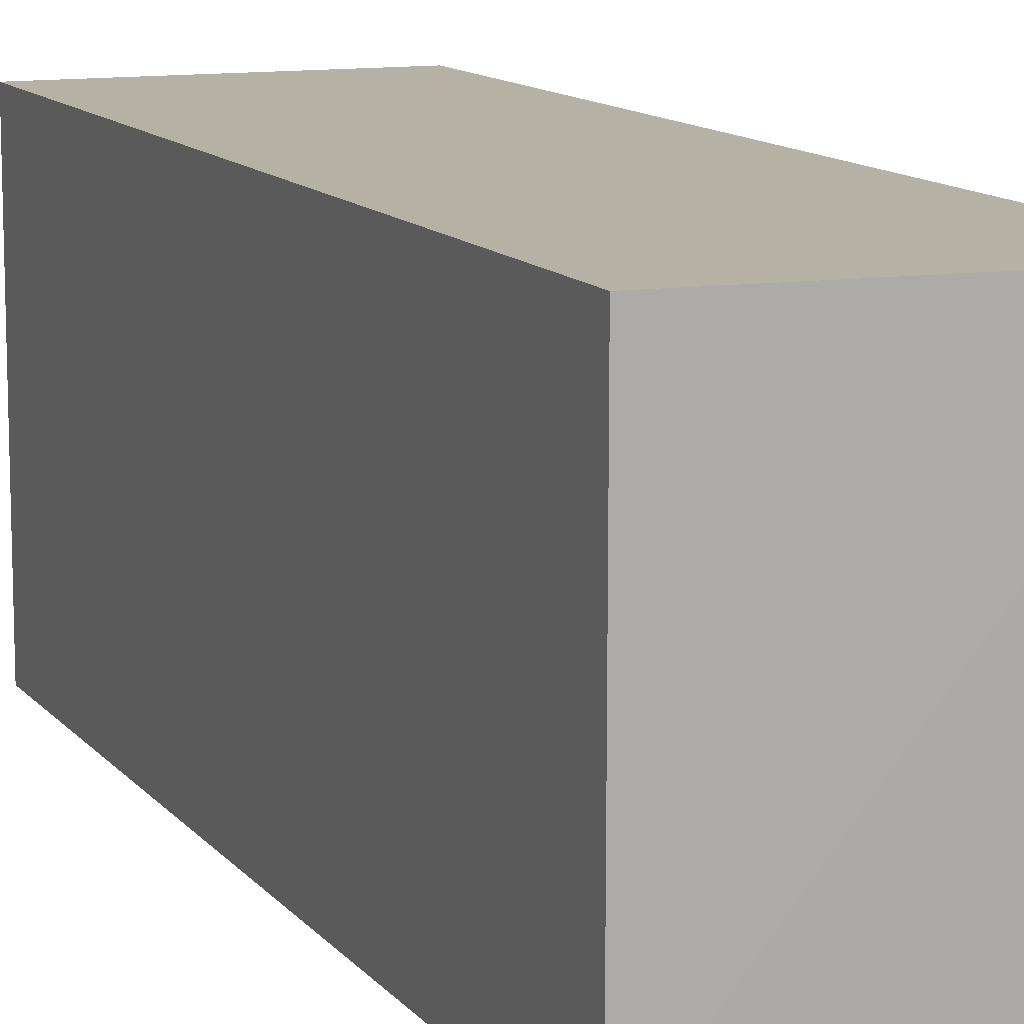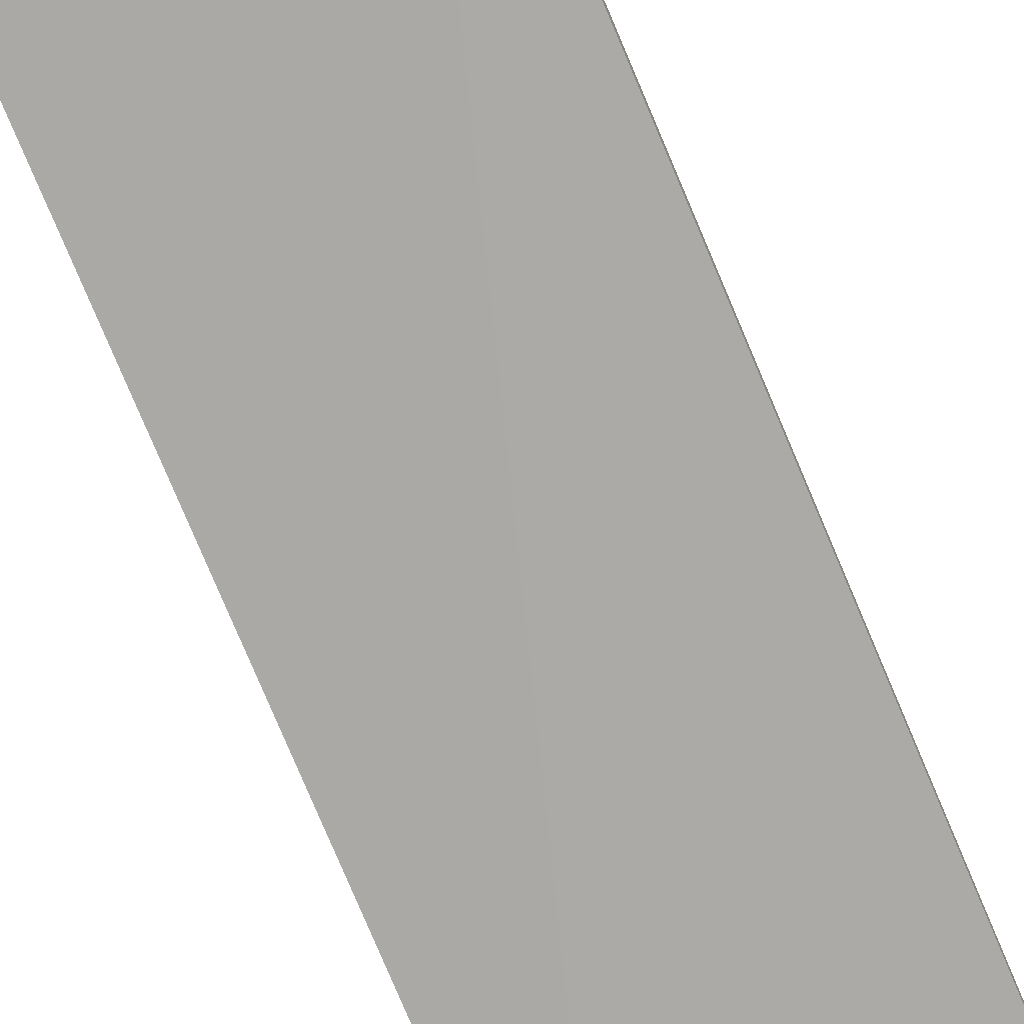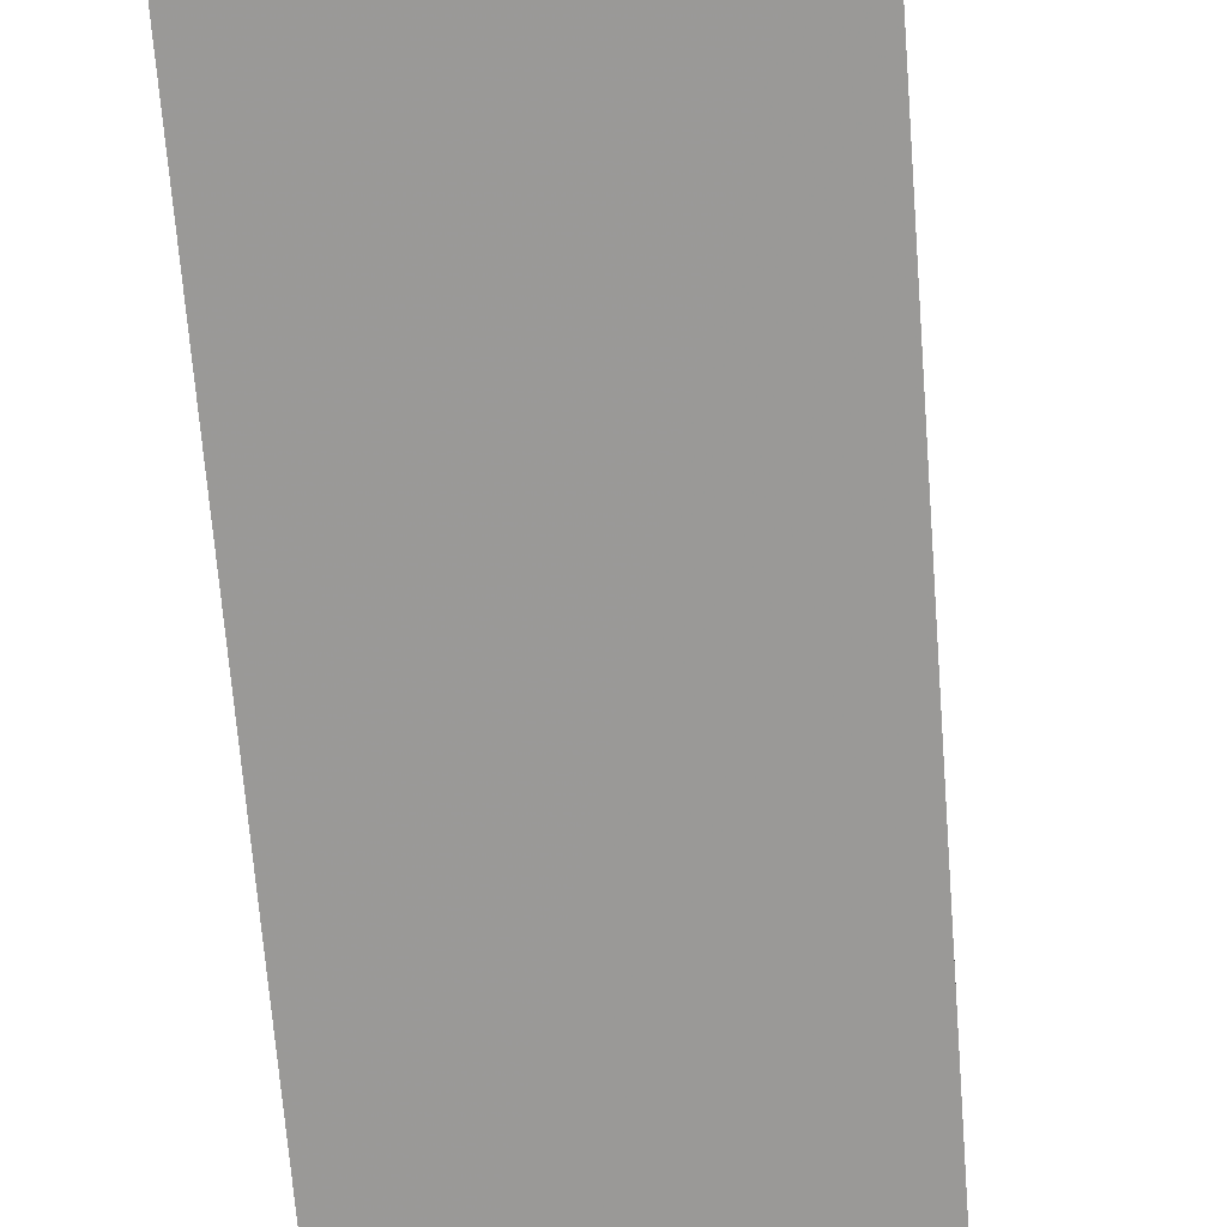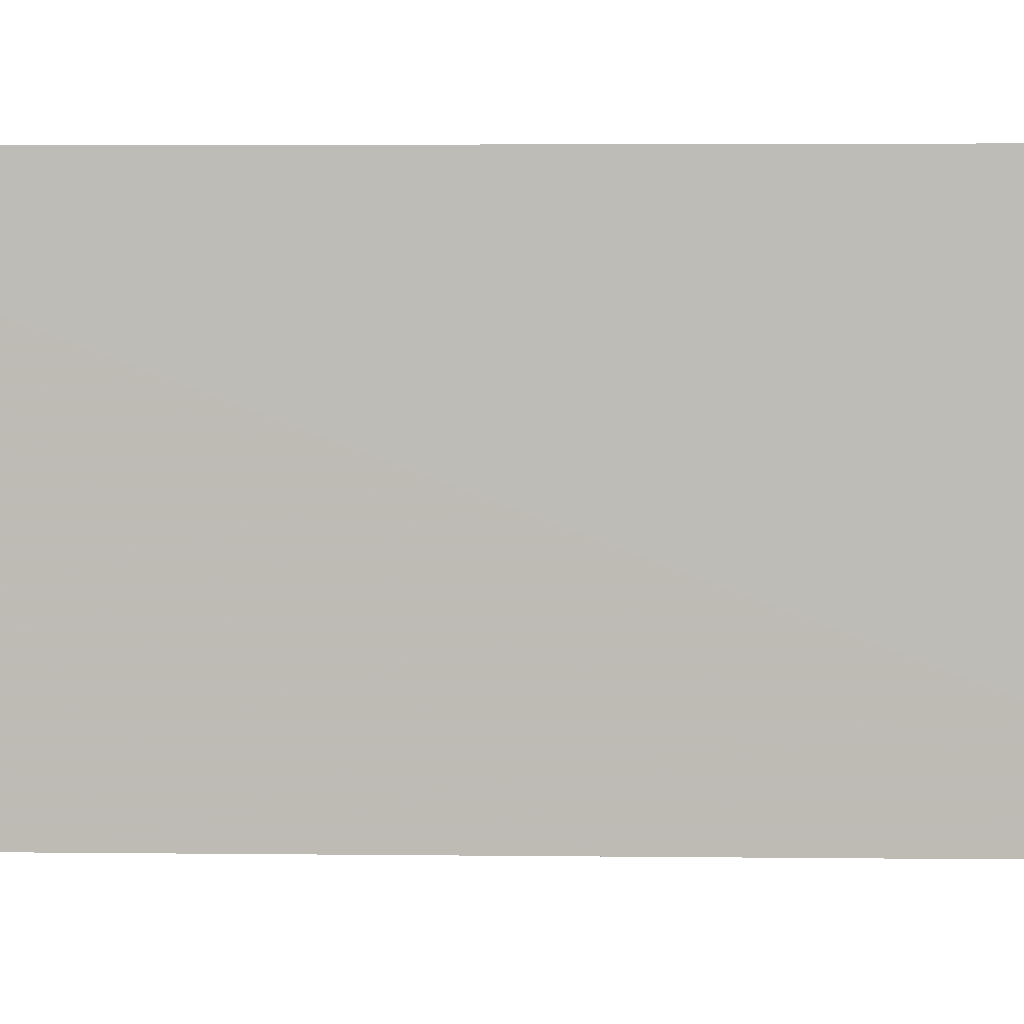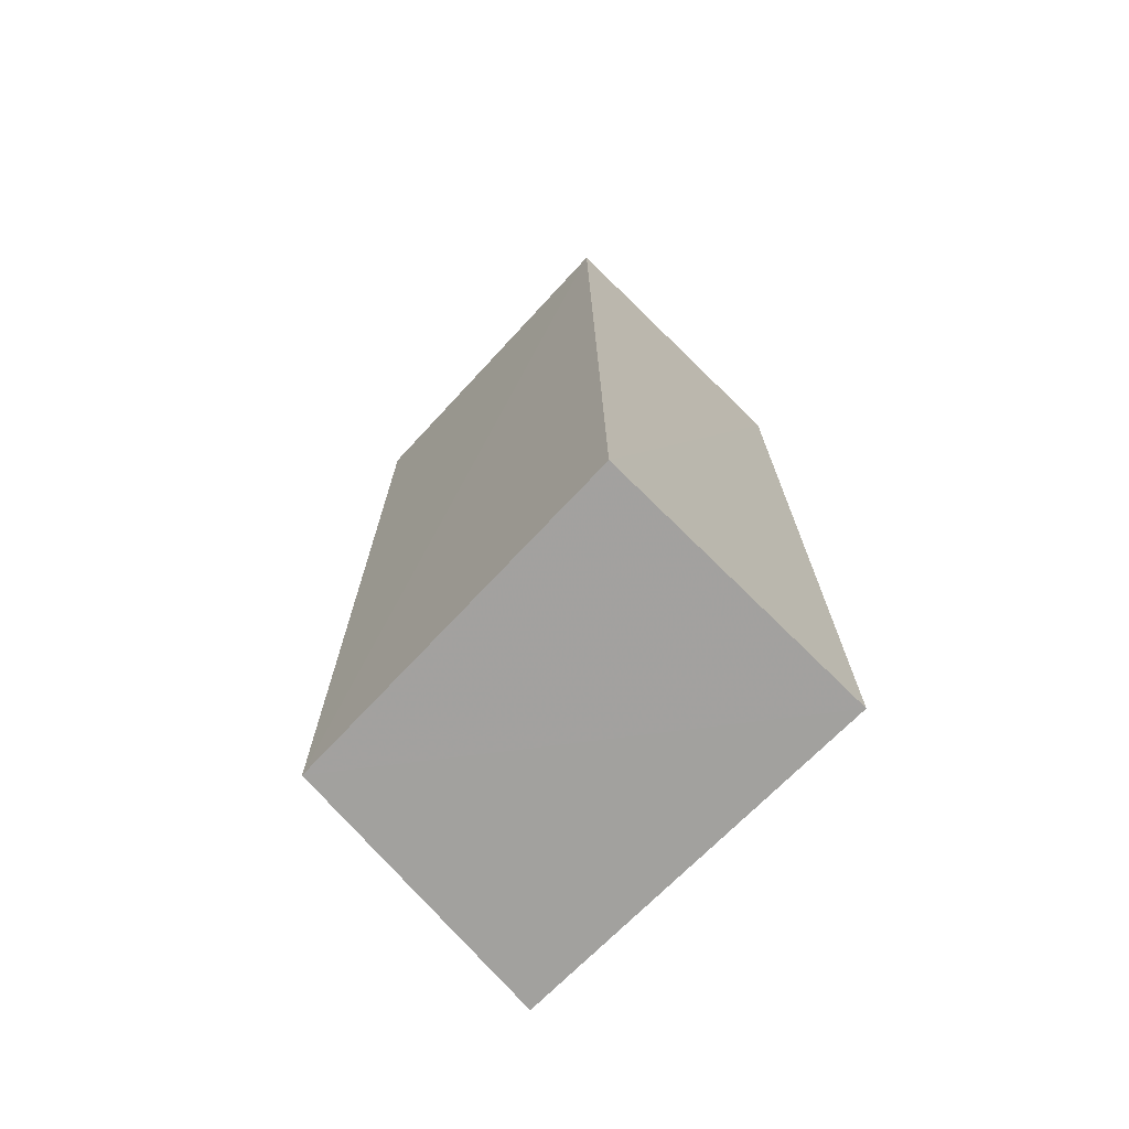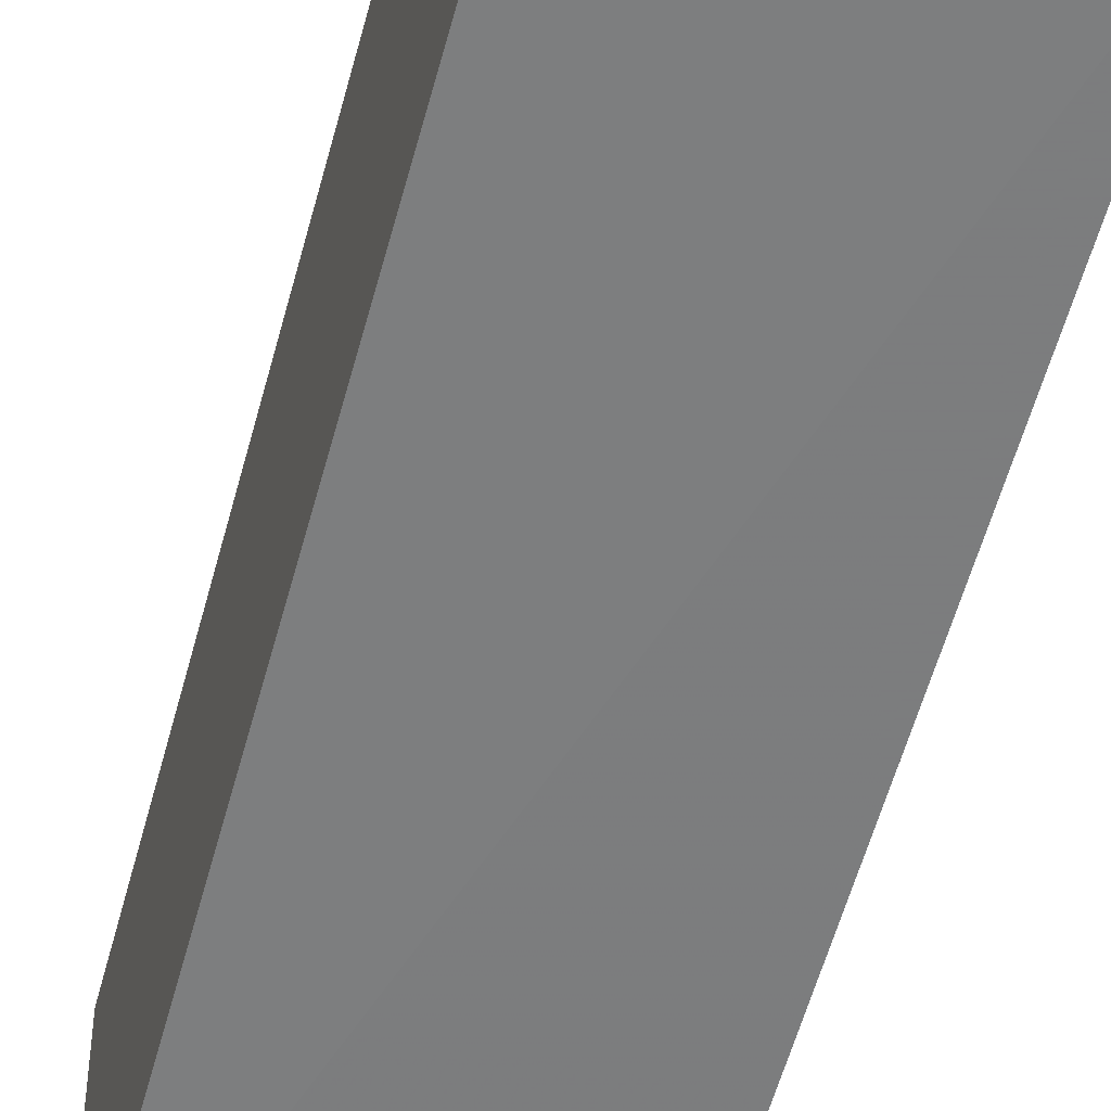
<metadata>
{"format":"obj","ext":"obj","renderer":"f3d","projection":"perspective","resolution":1024,"background":"white","views":[{"elev":11.8,"azim":-22.2,"up":"+Y"},{"elev":-78.8,"azim":-156.9,"up":"+Y"},{"elev":-67.5,"azim":4.7,"up":"+Y"},{"elev":4.0,"azim":88.9,"up":"+Y"},{"elev":-72.1,"azim":135.3,"up":"+Z"},{"elev":-59.3,"azim":165.0,"up":"+Y"}]}
</metadata>
<code>
v 0.09691 0.0009143 0.1754
v 0.09622 -0.02085 0.1752
v 0.09579 -0.02152 0.1162
v 0.07814 0.001069 0.1162
v 0.07814 0.001069 0.1752
v 0.09642 0.001074 0.1162
v 0.07811 -0.0221 0.1752
v 0.07812 -0.02303 0.1162
f 1 2 3
f 6 1 3
f 6 3 4
f 6 5 1
f 6 4 5
f 7 2 1
f 7 1 5
f 7 5 4
f 8 3 2
f 8 2 7
f 8 7 4
f 8 4 3

</code>
